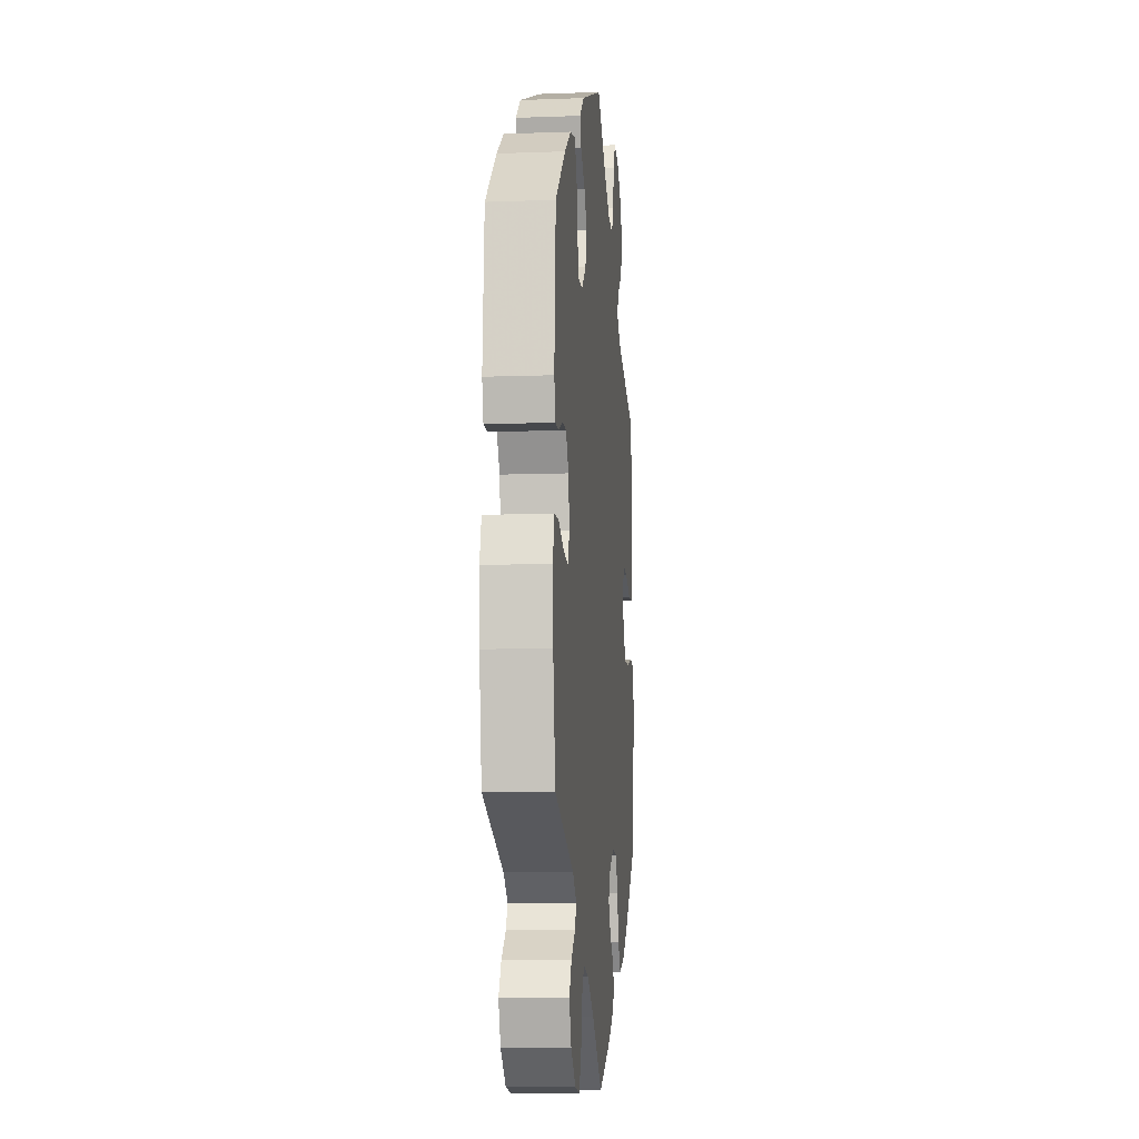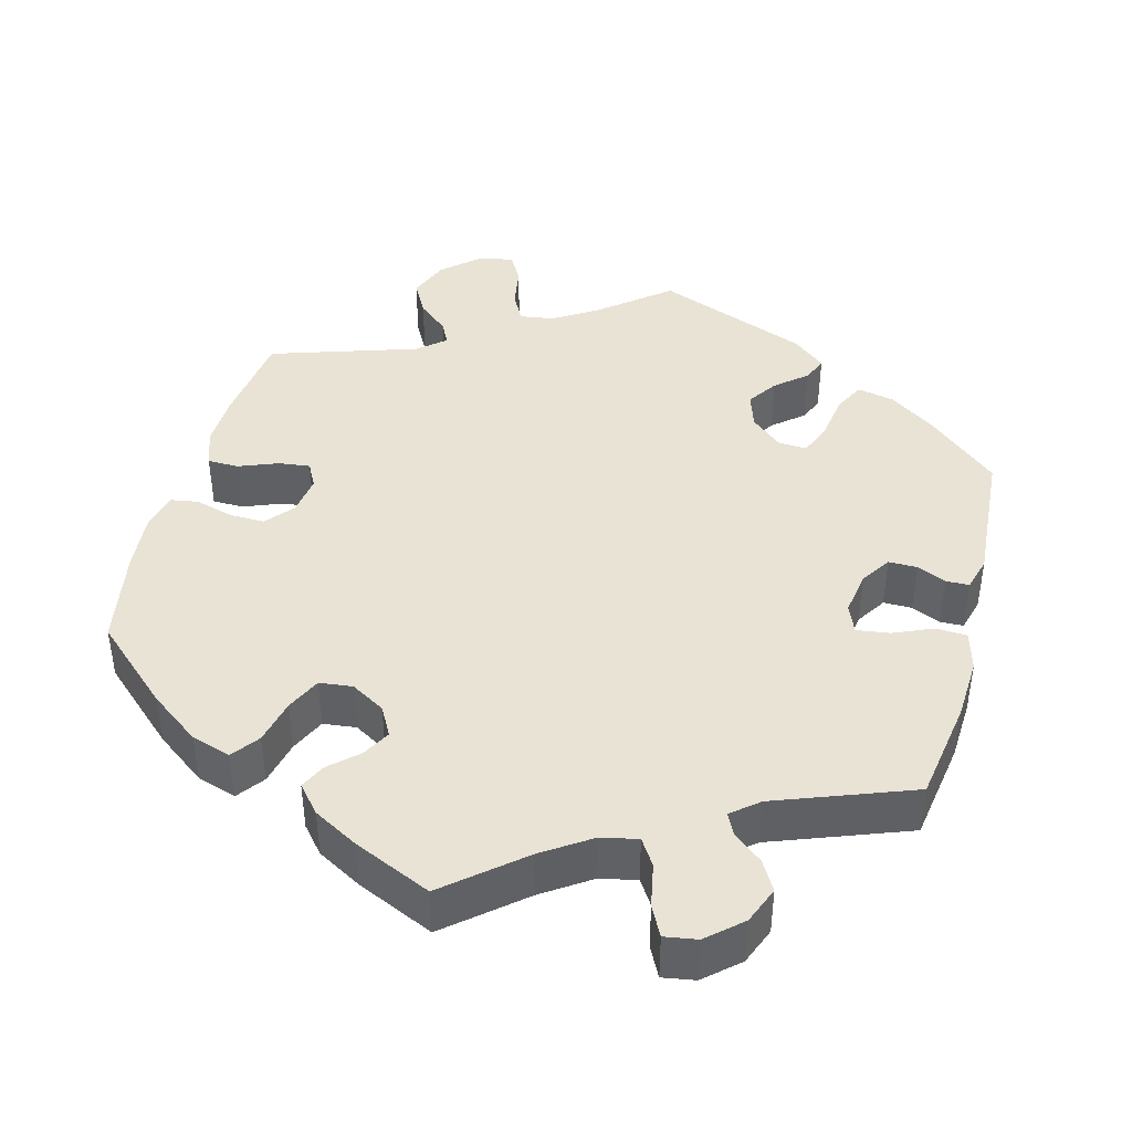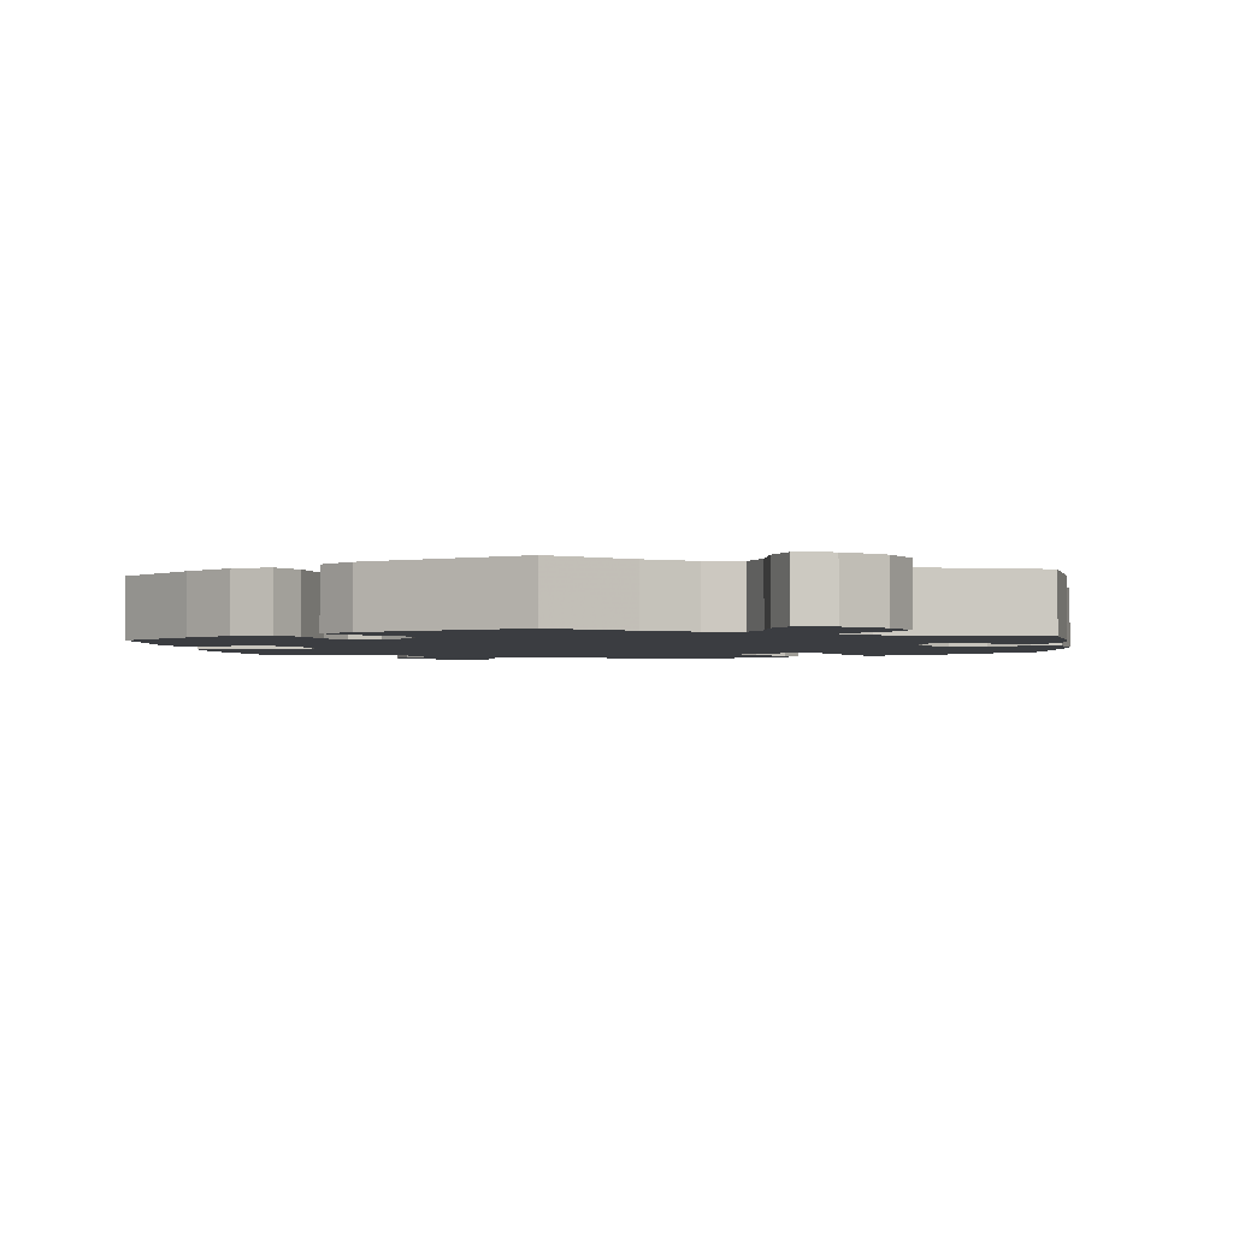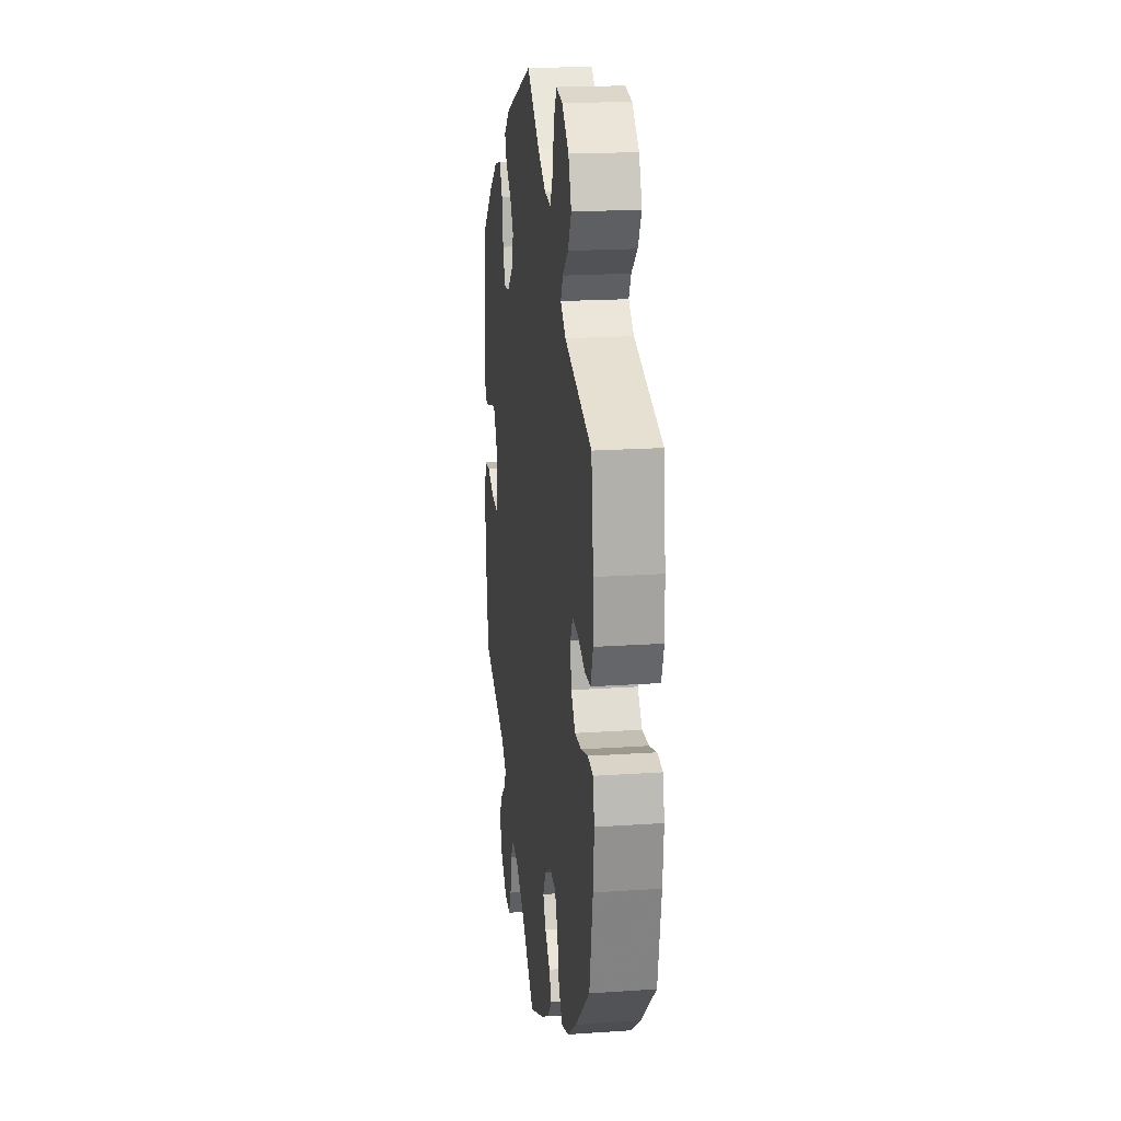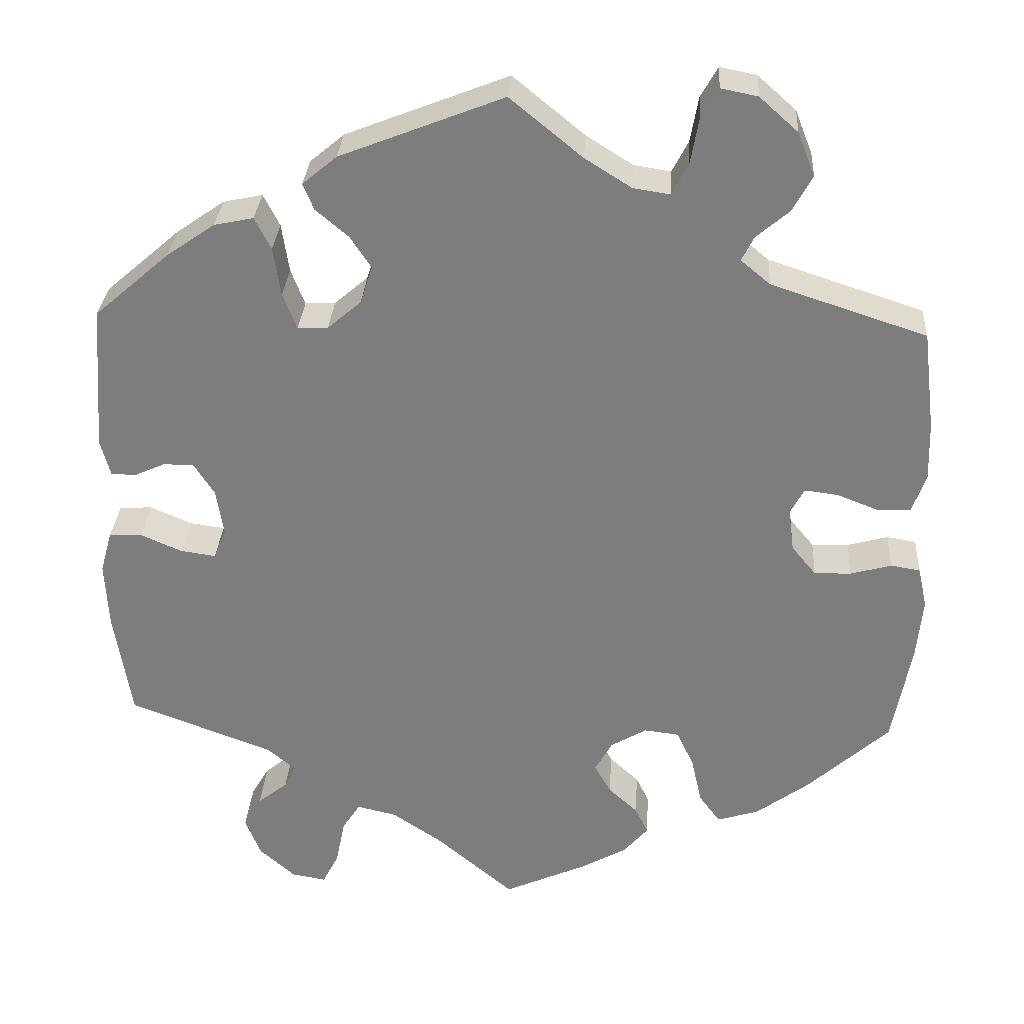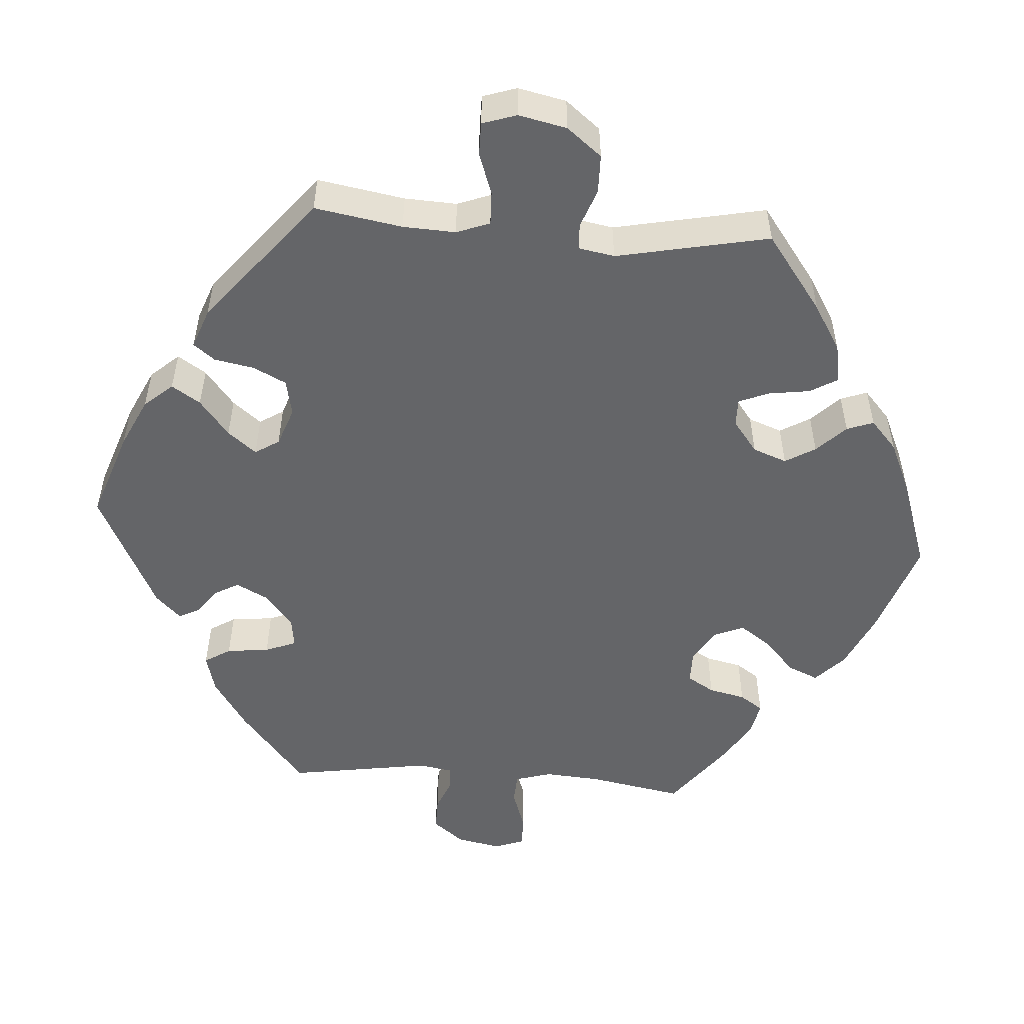
<metadata>
{"format":"obj","ext":"obj","renderer":"f3d","projection":"perspective","resolution":1024,"background":"white","views":[{"elev":-9.6,"azim":-84.5,"up":"+Z"},{"elev":42.2,"azim":-165.1,"up":"+Y"},{"elev":-2.4,"azim":7.2,"up":"+Y"},{"elev":19.0,"azim":82.6,"up":"+Z"},{"elev":30.4,"azim":3.6,"up":"+Z"},{"elev":-51.5,"azim":25.5,"up":"+Y"}]}
</metadata>
<code>
v -0.408 0.07 0.369
v -0.349 0.07 0.41
v -0.301 0.07 0.42
v -0.281 0.07 0.381
v -0.272 0.07 0.321
v -0.255 0.07 0.277
v -0.218 0.07 0.279
v -0.177 0.07 0.314
v -0.162 0.07 0.36
v -0.188 0.07 0.399
v -0.228 0.07 0.433
v -0.241 0.07 0.465
v -0.199 0.07 0.5
v 0 0.07 0.578
v 0.088 0.07 0.506
v 0.145 0.07 0.47
v 0.19 0.07 0.463
v 0.21 0.07 0.501
v 0.22 0.07 0.557
v 0.241 0.07 0.594
v 0.286 0.07 0.585
v 0.333 0.07 0.543
v 0.354 0.07 0.49
v 0.33 0.07 0.446
v 0.29 0.07 0.412
v 0.275 0.07 0.382
v 0.311 0.07 0.352
v 0.501 0.07 0.29
v 0.516 0.07 0.168
v 0.518 0.07 0.097
v 0.501 0.07 0.049
v 0.461 0.07 0.048
v 0.41 0.07 0.068
v 0.369 0.07 0.073
v 0.352 0.07 0.041
v 0.359 0.07 -0.011
v 0.389 0.07 -0.047
v 0.434 0.07 -0.046
v 0.484 0.07 -0.032
v 0.52 0.07 -0.038
v 0.531 0.07 -0.088
v 0.524 0.07 -0.163
v 0.501 0.07 -0.288
v 0.401 0.07 -0.379
v 0.336 0.07 -0.427
v 0.285 0.07 -0.443
v 0.259 0.07 -0.408
v 0.246 0.07 -0.35
v 0.225 0.07 -0.305
v 0.182 0.07 -0.3
v 0.138 0.07 -0.326
v 0.117 0.07 -0.364
v 0.137 0.07 -0.4
v 0.173 0.07 -0.433
v 0.189 0.07 -0.466
v 0.159 0.07 -0.501
v 0.102 0.07 -0.533
v 0.001 0.07 -0.578
v -0.095 0.07 -0.497
v -0.156 0.07 -0.456
v -0.204 0.07 -0.445
v -0.226 0.07 -0.479
v -0.237 0.07 -0.535
v -0.257 0.07 -0.574
v -0.299 0.07 -0.567
v -0.343 0.07 -0.528
v -0.362 0.07 -0.48
v -0.34 0.07 -0.442
v -0.303 0.07 -0.412
v -0.289 0.07 -0.384
v -0.324 0.07 -0.355
v -0.5 0.07 -0.289
v -0.521 0.07 -0.156
v -0.525 0.07 -0.076
v -0.511 0.07 -0.025
v -0.471 0.07 -0.023
v -0.42 0.07 -0.045
v -0.377 0.07 -0.051
v -0.362 0.07 -0.014
v -0.371 0.07 0.043
v -0.396 0.07 0.082
v -0.433 0.07 0.082
v -0.471 0.07 0.065
v -0.501 0.07 0.066
v -0.513 0.07 0.11
v -0.5 0.07 0.289
v -0.408 0 0.369
v -0.349 0 0.41
v -0.301 0 0.42
v -0.281 0 0.381
v -0.272 0 0.321
v -0.255 0 0.277
v -0.218 0 0.279
v -0.177 0 0.314
v -0.162 0 0.36
v -0.188 0 0.399
v -0.228 0 0.433
v -0.241 0 0.465
v -0.199 0 0.5
v 0 0 0.578
v 0.088 0 0.506
v 0.145 0 0.47
v 0.19 0 0.463
v 0.21 0 0.501
v 0.22 0 0.557
v 0.241 0 0.594
v 0.286 0 0.585
v 0.333 0 0.543
v 0.354 0 0.49
v 0.33 0 0.446
v 0.29 0 0.412
v 0.275 0 0.382
v 0.311 0 0.352
v 0.501 0 0.29
v 0.516 0 0.168
v 0.518 0 0.097
v 0.501 0 0.049
v 0.461 0 0.048
v 0.41 0 0.068
v 0.369 0 0.073
v 0.352 0 0.041
v 0.359 0 -0.011
v 0.389 0 -0.047
v 0.434 0 -0.046
v 0.484 0 -0.032
v 0.52 0 -0.038
v 0.531 0 -0.088
v 0.524 0 -0.163
v 0.501 0 -0.288
v 0.401 0 -0.379
v 0.336 0 -0.427
v 0.285 0 -0.443
v 0.259 0 -0.408
v 0.246 0 -0.35
v 0.225 0 -0.305
v 0.182 0 -0.3
v 0.138 0 -0.326
v 0.117 0 -0.364
v 0.137 0 -0.4
v 0.173 0 -0.433
v 0.189 0 -0.466
v 0.159 0 -0.501
v 0.102 0 -0.533
v 0.001 0 -0.578
v -0.095 0 -0.497
v -0.156 0 -0.456
v -0.204 0 -0.445
v -0.226 0 -0.479
v -0.237 0 -0.535
v -0.257 0 -0.574
v -0.299 0 -0.567
v -0.343 0 -0.528
v -0.362 0 -0.48
v -0.34 0 -0.442
v -0.303 0 -0.412
v -0.289 0 -0.384
v -0.324 0 -0.355
v -0.5 0 -0.289
v -0.521 0 -0.156
v -0.525 0 -0.076
v -0.511 0 -0.025
v -0.471 0 -0.023
v -0.42 0 -0.045
v -0.377 0 -0.051
v -0.362 0 -0.014
v -0.371 0 0.043
v -0.396 0 0.082
v -0.433 0 0.082
v -0.471 0 0.065
v -0.501 0 0.066
v -0.513 0 0.11
v -0.5 0 0.289
f 82 83 84 85
f 81 82 85 86
f 80 81 86 1
f 74 75 76 77
f 74 77 78
f 71 72 73 74
f 70 71 74 78
f 66 67 68 69
f 66 69 70
f 65 66 70
f 62 63 64 65
f 61 62 65 70
f 60 61 70 78
f 56 57 58 59
f 53 54 55 56
f 52 53 56 59
f 51 52 59 60
f 45 46 47 48
f 45 48 49
f 44 45 49
f 43 44 49
f 42 43 49 50
f 38 39 40 41
f 37 38 41 42
f 30 31 32 33
f 30 33 34
f 27 28 29 30
f 26 27 30 34
f 22 23 24 25
f 22 25 26
f 21 22 26
f 18 19 20 21
f 17 18 21 26
f 16 17 26 34
f 12 13 14 15
f 10 11 12 15
f 9 10 15 16
f 8 9 16 34
f 2 3 4 5
f 2 5 6
f 79 80 1 2
f 51 60 78 79
f 50 51 79
f 37 42 50 79
f 36 37 79
f 35 36 79
f 7 8 34 35
f 6 7 35 79
f 2 6 79
f 171 170 169 168
f 172 171 168 167
f 87 172 167 166
f 163 162 161 160
f 164 163 160
f 160 159 158 157
f 164 160 157 156
f 155 154 153 152
f 156 155 152
f 156 152 151
f 151 150 149 148
f 156 151 148 147
f 164 156 147 146
f 145 144 143 142
f 142 141 140 139
f 145 142 139 138
f 146 145 138 137
f 134 133 132 131
f 135 134 131
f 135 131 130
f 135 130 129
f 136 135 129 128
f 127 126 125 124
f 128 127 124 123
f 119 118 117 116
f 120 119 116
f 116 115 114 113
f 120 116 113 112
f 111 110 109 108
f 112 111 108
f 112 108 107
f 107 106 105 104
f 112 107 104 103
f 120 112 103 102
f 101 100 99 98
f 101 98 97 96
f 102 101 96 95
f 120 102 95 94
f 91 90 89 88
f 92 91 88
f 88 87 166 165
f 165 164 146 137
f 165 137 136
f 165 136 128 123
f 165 123 122
f 165 122 121
f 121 120 94 93
f 165 121 93 92
f 165 92 88
f 1 87 88 2
f 2 88 89 3
f 3 89 90 4
f 4 90 91 5
f 5 91 92 6
f 6 92 93 7
f 7 93 94 8
f 8 94 95 9
f 9 95 96 10
f 10 96 97 11
f 11 97 98 12
f 12 98 99 13
f 13 99 100 14
f 14 100 101 15
f 15 101 102 16
f 16 102 103 17
f 17 103 104 18
f 18 104 105 19
f 19 105 106 20
f 20 106 107 21
f 21 107 108 22
f 22 108 109 23
f 23 109 110 24
f 24 110 111 25
f 25 111 112 26
f 26 112 113 27
f 27 113 114 28
f 28 114 115 29
f 29 115 116 30
f 30 116 117 31
f 31 117 118 32
f 32 118 119 33
f 33 119 120 34
f 34 120 121 35
f 35 121 122 36
f 36 122 123 37
f 37 123 124 38
f 38 124 125 39
f 39 125 126 40
f 40 126 127 41
f 41 127 128 42
f 42 128 129 43
f 43 129 130 44
f 44 130 131 45
f 45 131 132 46
f 46 132 133 47
f 47 133 134 48
f 48 134 135 49
f 49 135 136 50
f 50 136 137 51
f 51 137 138 52
f 52 138 139 53
f 53 139 140 54
f 54 140 141 55
f 55 141 142 56
f 56 142 143 57
f 57 143 144 58
f 58 144 145 59
f 59 145 146 60
f 60 146 147 61
f 61 147 148 62
f 62 148 149 63
f 63 149 150 64
f 64 150 151 65
f 65 151 152 66
f 66 152 153 67
f 67 153 154 68
f 68 154 155 69
f 69 155 156 70
f 70 156 157 71
f 71 157 158 72
f 72 158 159 73
f 73 159 160 74
f 74 160 161 75
f 75 161 162 76
f 76 162 163 77
f 77 163 164 78
f 78 164 165 79
f 79 165 166 80
f 80 166 167 81
f 81 167 168 82
f 82 168 169 83
f 83 169 170 84
f 84 170 171 85
f 85 171 172 86
f 86 172 87 1

</code>
